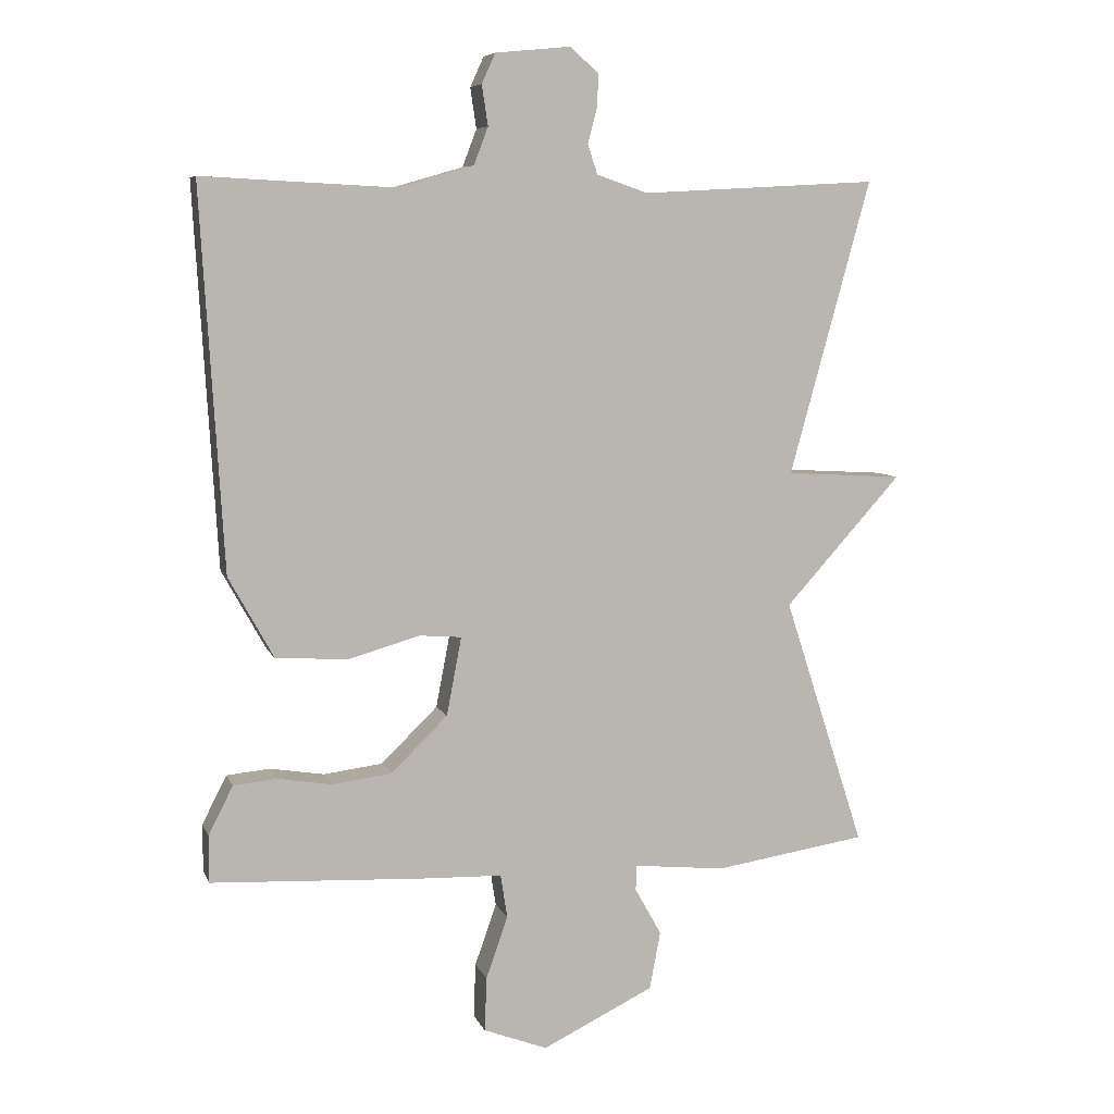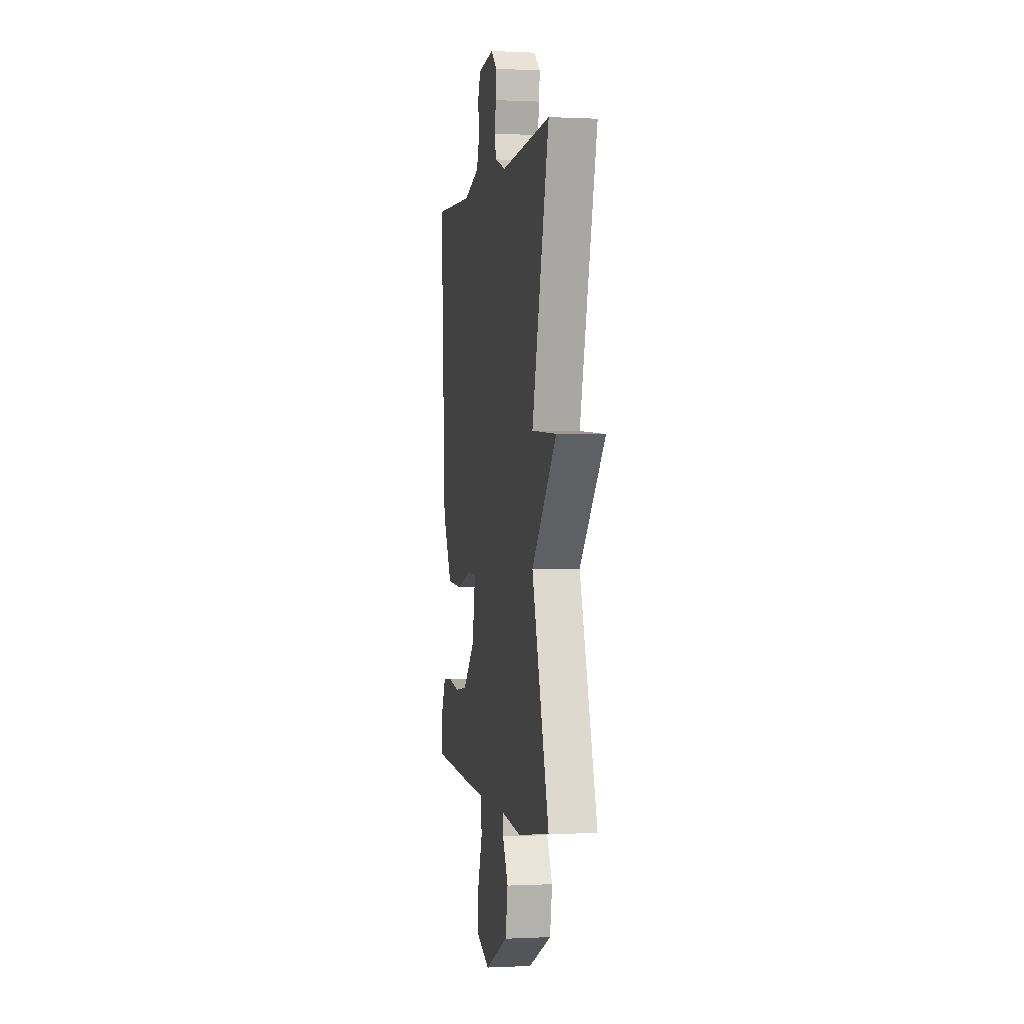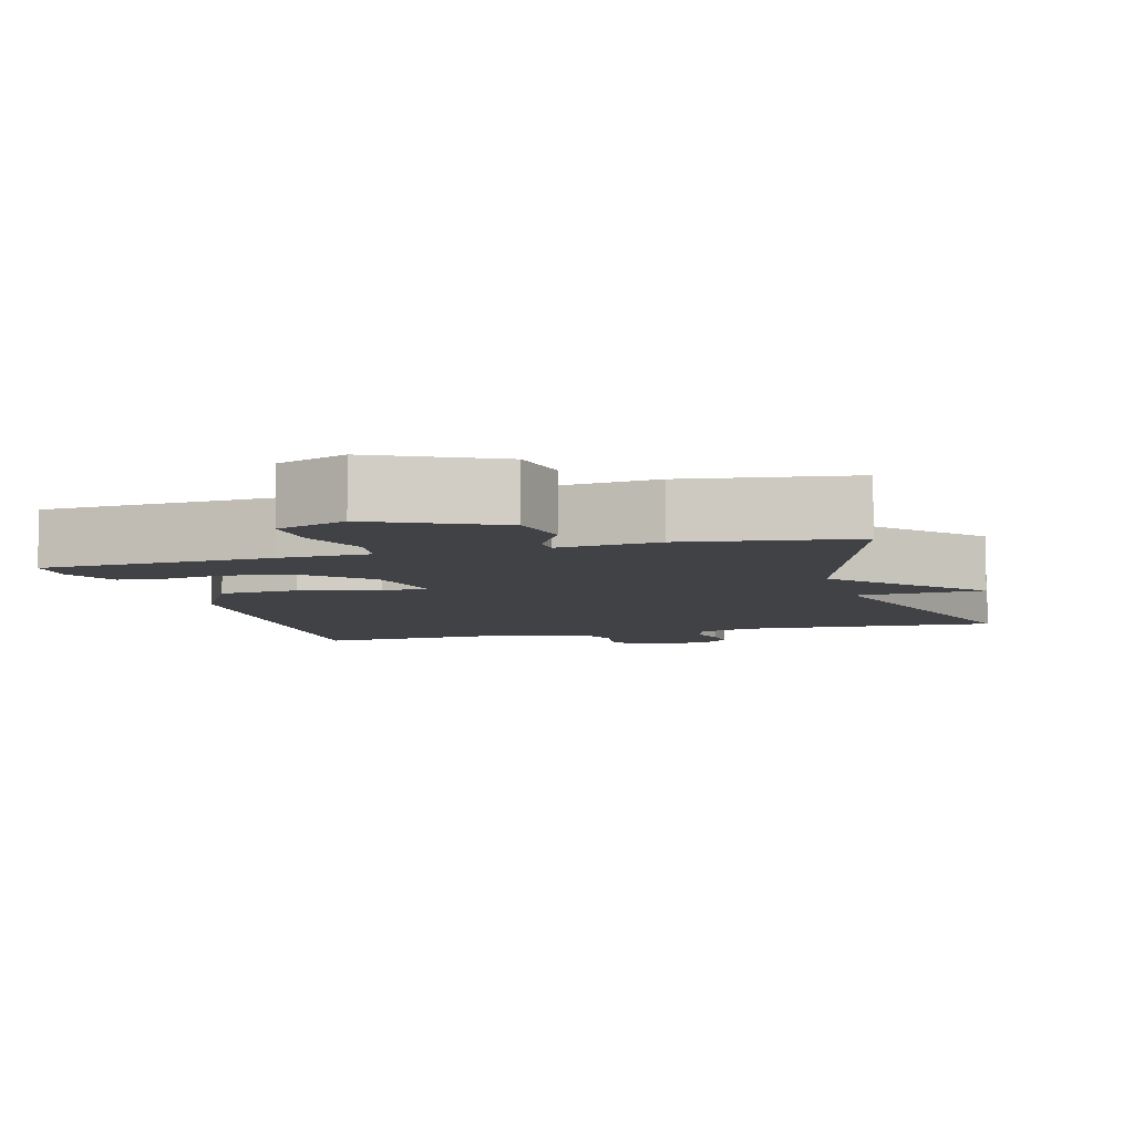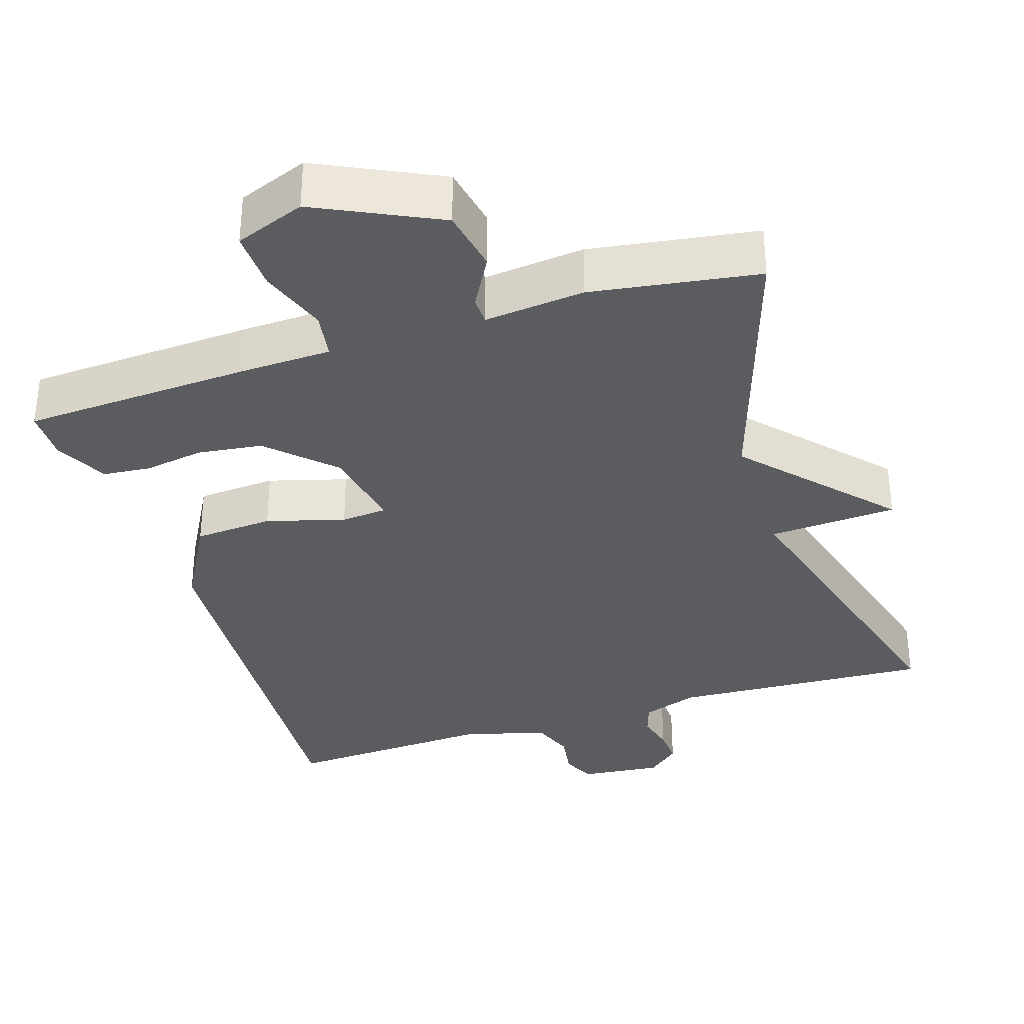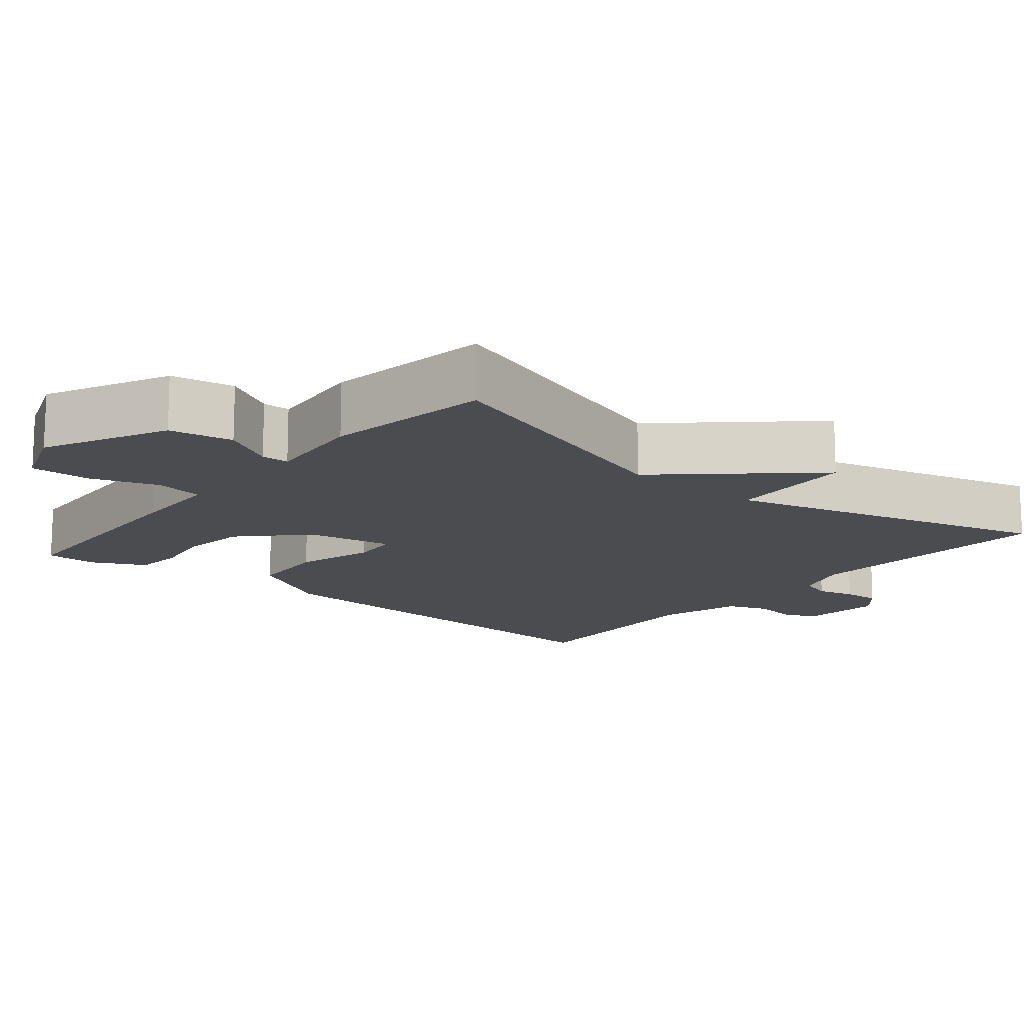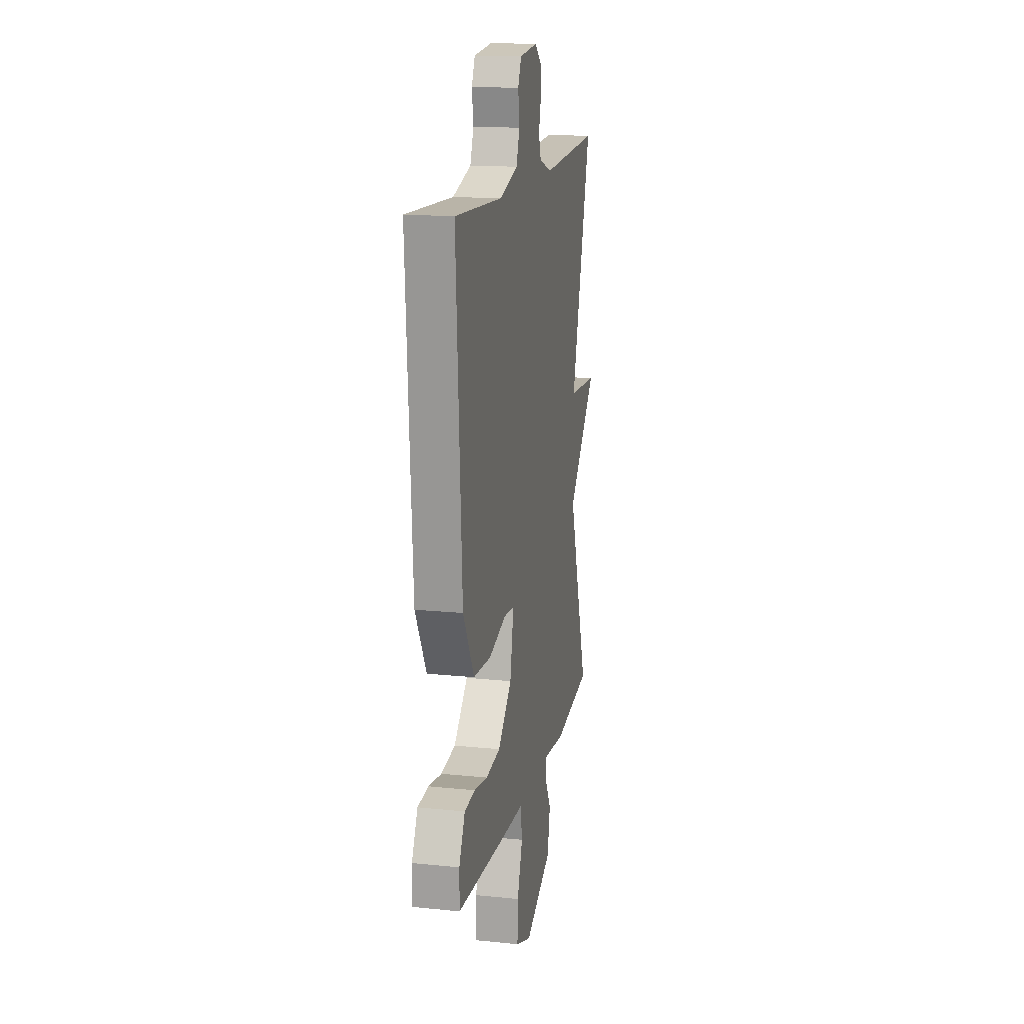
<metadata>
{"format":"obj","ext":"obj","renderer":"f3d","projection":"perspective","resolution":1024,"background":"white","views":[{"elev":7.3,"azim":164.4,"up":"+Z"},{"elev":0.2,"azim":-100.4,"up":"+Z"},{"elev":-6.7,"azim":-164.2,"up":"+Y"},{"elev":-34.4,"azim":-162.2,"up":"+Y"},{"elev":-14.7,"azim":-129.7,"up":"+Y"},{"elev":15.9,"azim":102.0,"up":"+Z"}]}
</metadata>
<code>
v -0.5 0.07 0.5
v -0.152 0.07 0.481
v -0.077 0.07 0.507
v -0.063 0.07 0.55
v -0.076 0.07 0.601
v -0.079 0.07 0.65
v -0.036 0.07 0.687
v 0.074 0.07 0.676
v 0.094 0.07 0.632
v 0.085 0.07 0.573
v 0.106 0.07 0.518
v 0.217 0.07 0.486
v 0.5 0.07 0.5
v 0.467 0.07 -0.059
v 0.401 0.07 -0.178
v 0.295 0.07 -0.185
v 0.19 0.07 -0.155
v 0.128 0.07 -0.16
v 0.15 0.07 -0.275
v 0.233 0.07 -0.356
v 0.32 0.07 -0.367
v 0.4 0.07 -0.354
v 0.464 0.07 -0.36
v 0.5 0.07 -0.431
v 0.5 0.07 -0.5
v 0.191 0.07 -0.516
v 0.07 0.07 -0.52
v 0.06 0.07 -0.584
v 0.092 0.07 -0.675
v 0.095 0.07 -0.755
v 0.001 0.07 -0.791
v -0.163 0.07 -0.712
v -0.179 0.07 -0.627
v -0.14 0.07 -0.557
v -0.141 0.07 -0.52
v -0.276 0.07 -0.534
v -0.5 0.07 -0.5
v -0.381 0.07 -0.133
v -0.553 0.07 0.057
v -0.381 0.07 0.067
v -0.5 0 0.5
v -0.152 0 0.481
v -0.077 0 0.507
v -0.063 0 0.55
v -0.076 0 0.601
v -0.079 0 0.65
v -0.036 0 0.687
v 0.074 0 0.676
v 0.094 0 0.632
v 0.085 0 0.573
v 0.106 0 0.518
v 0.217 0 0.486
v 0.5 0 0.5
v 0.467 0 -0.059
v 0.401 0 -0.178
v 0.295 0 -0.185
v 0.19 0 -0.155
v 0.128 0 -0.16
v 0.15 0 -0.275
v 0.233 0 -0.356
v 0.32 0 -0.367
v 0.4 0 -0.354
v 0.464 0 -0.36
v 0.5 0 -0.431
v 0.5 0 -0.5
v 0.191 0 -0.516
v 0.07 0 -0.52
v 0.06 0 -0.584
v 0.092 0 -0.675
v 0.095 0 -0.755
v 0.001 0 -0.791
v -0.163 0 -0.712
v -0.179 0 -0.627
v -0.14 0 -0.557
v -0.141 0 -0.52
v -0.276 0 -0.534
v -0.5 0 -0.5
v -0.381 0 -0.133
v -0.553 0 0.057
v -0.381 0 0.067
f 38 39 40
f 35 36 37 38
f 35 38 40
f 32 33 34
f 31 32 34
f 30 31 34
f 29 30 34
f 28 29 34
f 27 28 34 35
f 26 27 35
f 25 26 35
f 24 25 35
f 23 24 35
f 22 23 35
f 21 22 35
f 20 21 35
f 19 20 35 40
f 15 16 17
f 14 15 17
f 13 14 17
f 12 13 17
f 11 12 17 18
f 10 11 18
f 8 9 10
f 7 8 10
f 6 7 10
f 5 6 10
f 4 5 10
f 3 4 10 18
f 18 19 40
f 3 18 40
f 2 3 40
f 1 2 40
f 80 79 78
f 78 77 76 75
f 80 78 75
f 74 73 72
f 74 72 71
f 74 71 70
f 74 70 69
f 74 69 68
f 75 74 68 67
f 75 67 66
f 75 66 65
f 75 65 64
f 75 64 63
f 75 63 62
f 75 62 61
f 75 61 60
f 80 75 60 59
f 57 56 55
f 57 55 54
f 57 54 53
f 57 53 52
f 58 57 52 51
f 58 51 50
f 50 49 48
f 50 48 47
f 50 47 46
f 50 46 45
f 50 45 44
f 58 50 44 43
f 80 59 58
f 80 58 43
f 80 43 42
f 80 42 41
f 1 41 42 2
f 2 42 43 3
f 3 43 44 4
f 4 44 45 5
f 5 45 46 6
f 6 46 47 7
f 7 47 48 8
f 8 48 49 9
f 9 49 50 10
f 10 50 51 11
f 11 51 52 12
f 12 52 53 13
f 13 53 54 14
f 14 54 55 15
f 15 55 56 16
f 16 56 57 17
f 17 57 58 18
f 18 58 59 19
f 19 59 60 20
f 20 60 61 21
f 21 61 62 22
f 22 62 63 23
f 23 63 64 24
f 24 64 65 25
f 25 65 66 26
f 26 66 67 27
f 27 67 68 28
f 28 68 69 29
f 29 69 70 30
f 30 70 71 31
f 31 71 72 32
f 32 72 73 33
f 33 73 74 34
f 34 74 75 35
f 35 75 76 36
f 36 76 77 37
f 37 77 78 38
f 38 78 79 39
f 39 79 80 40
f 40 80 41 1

</code>
